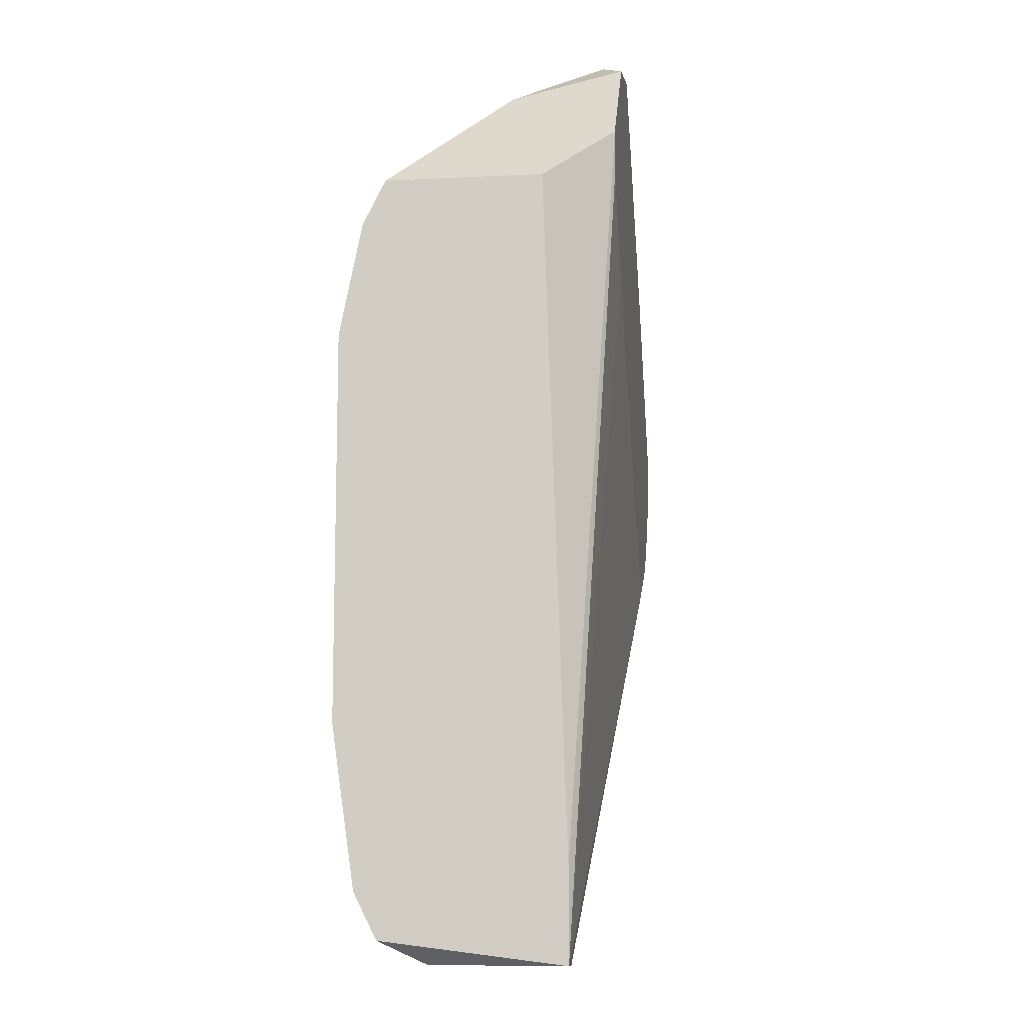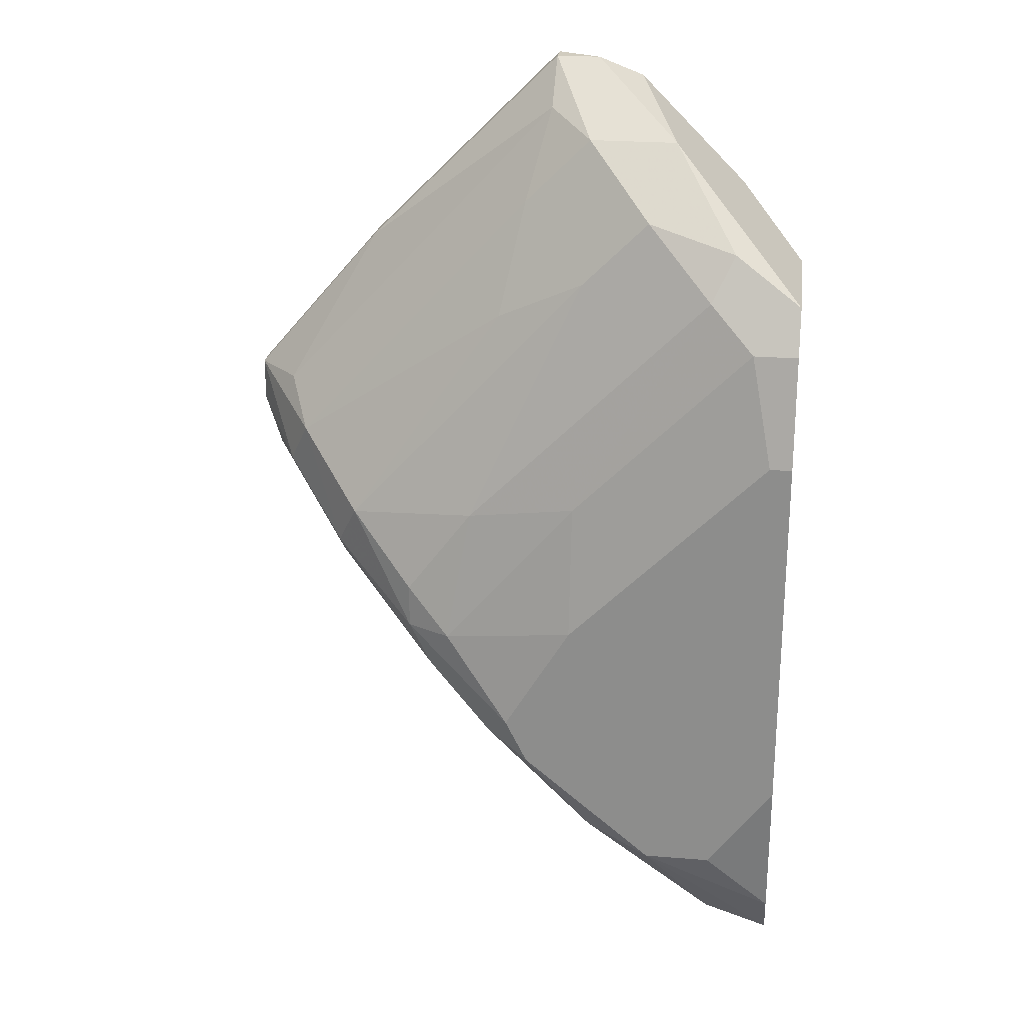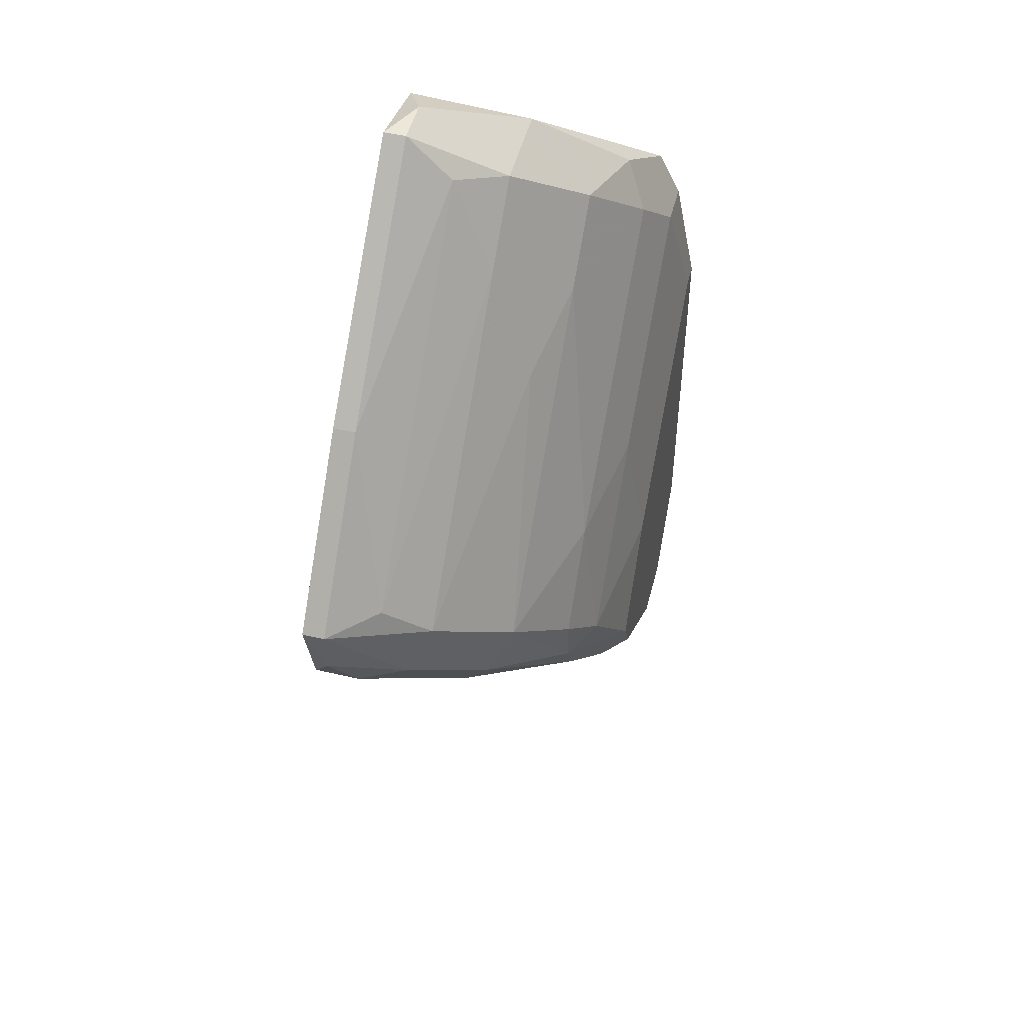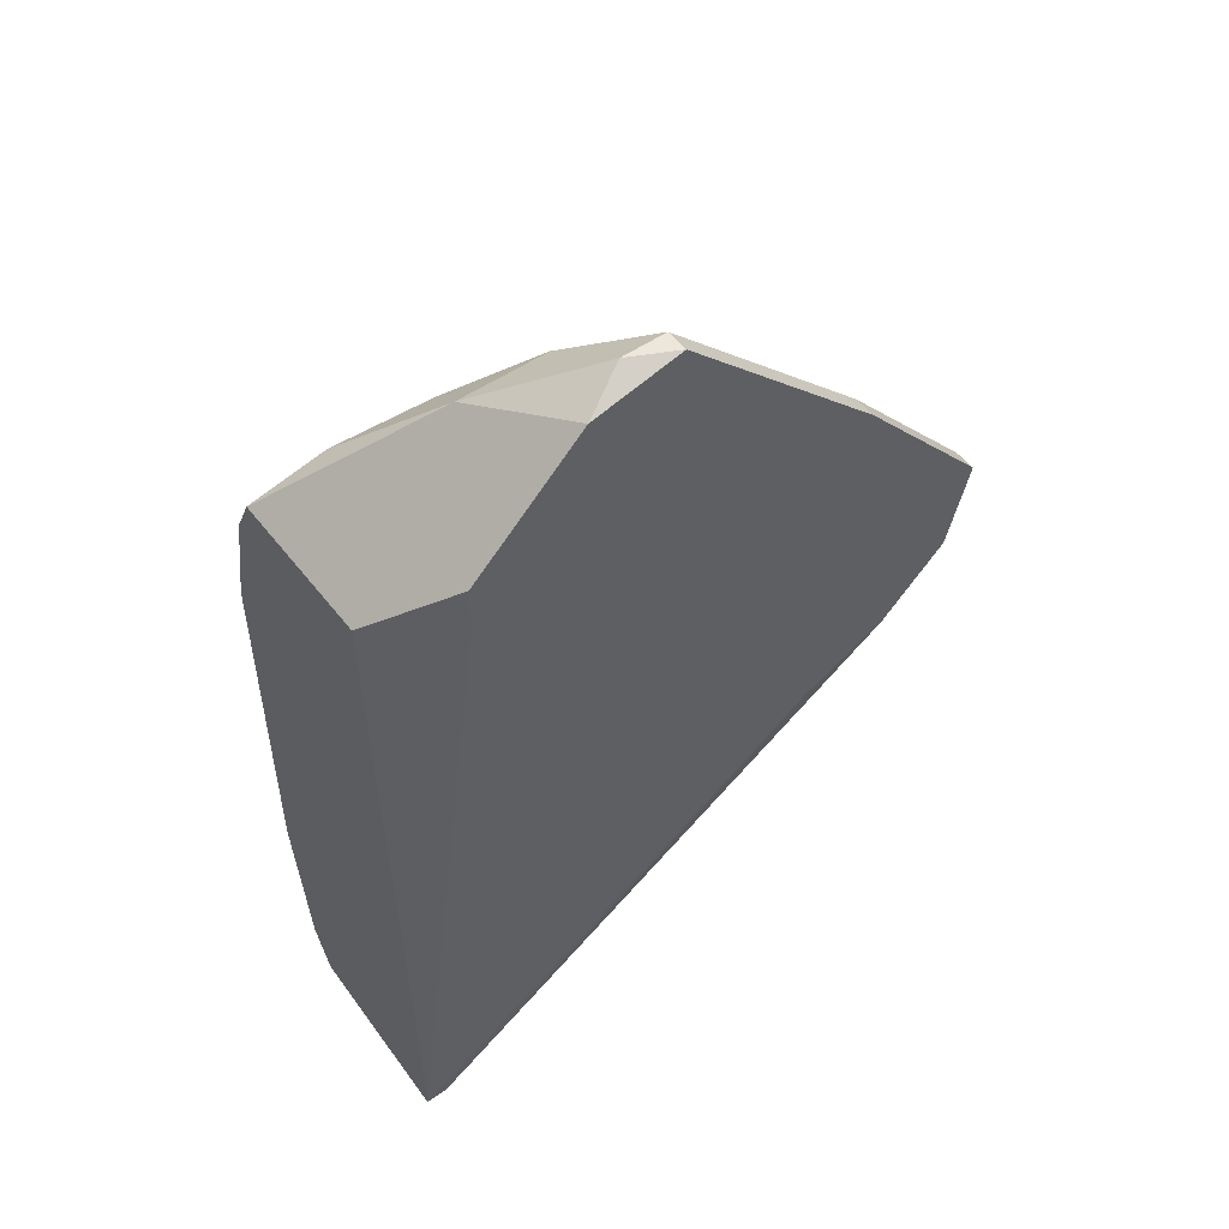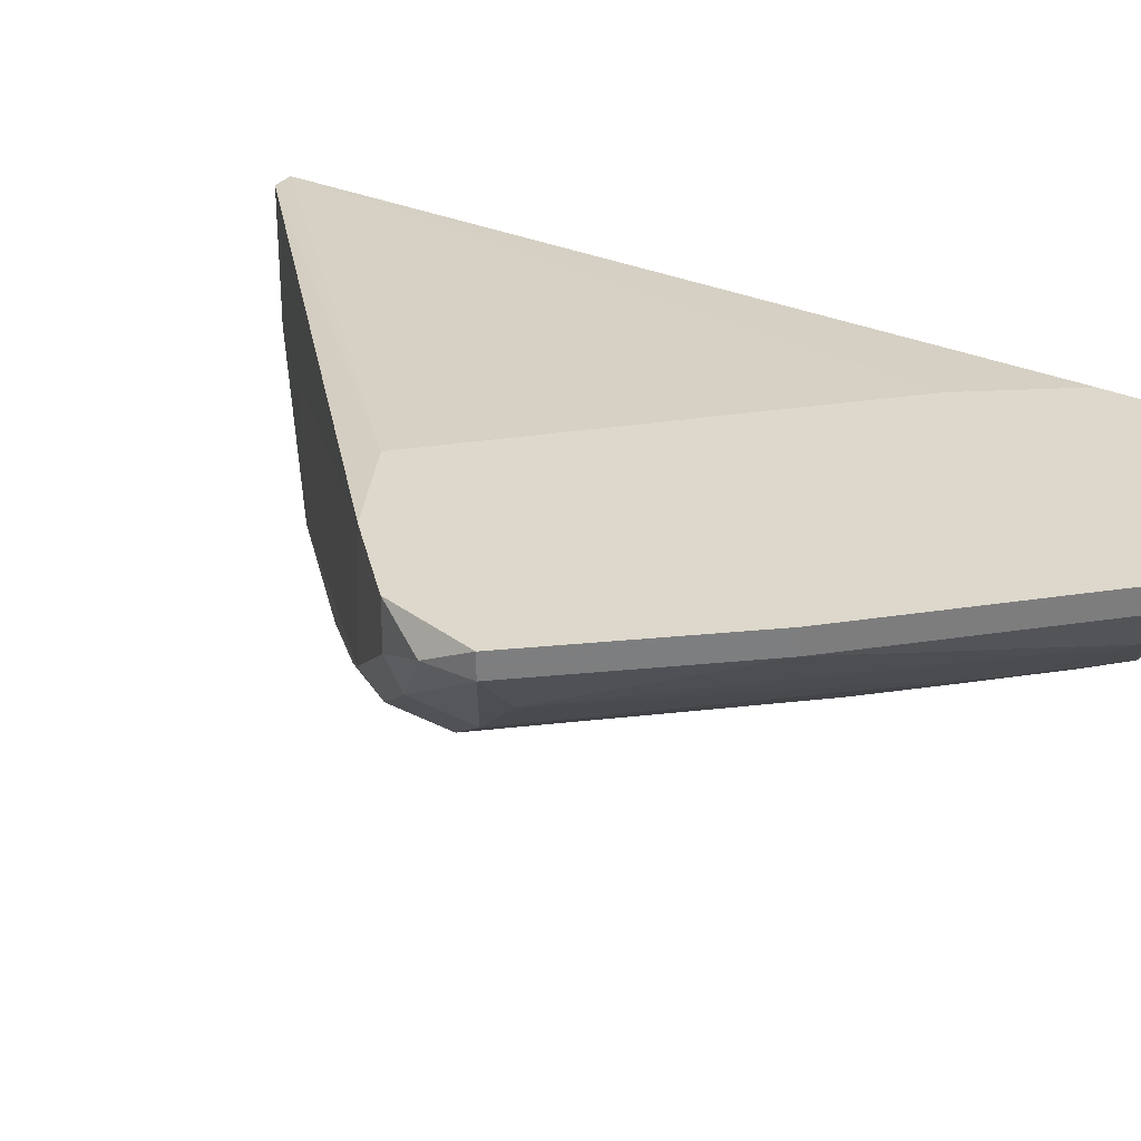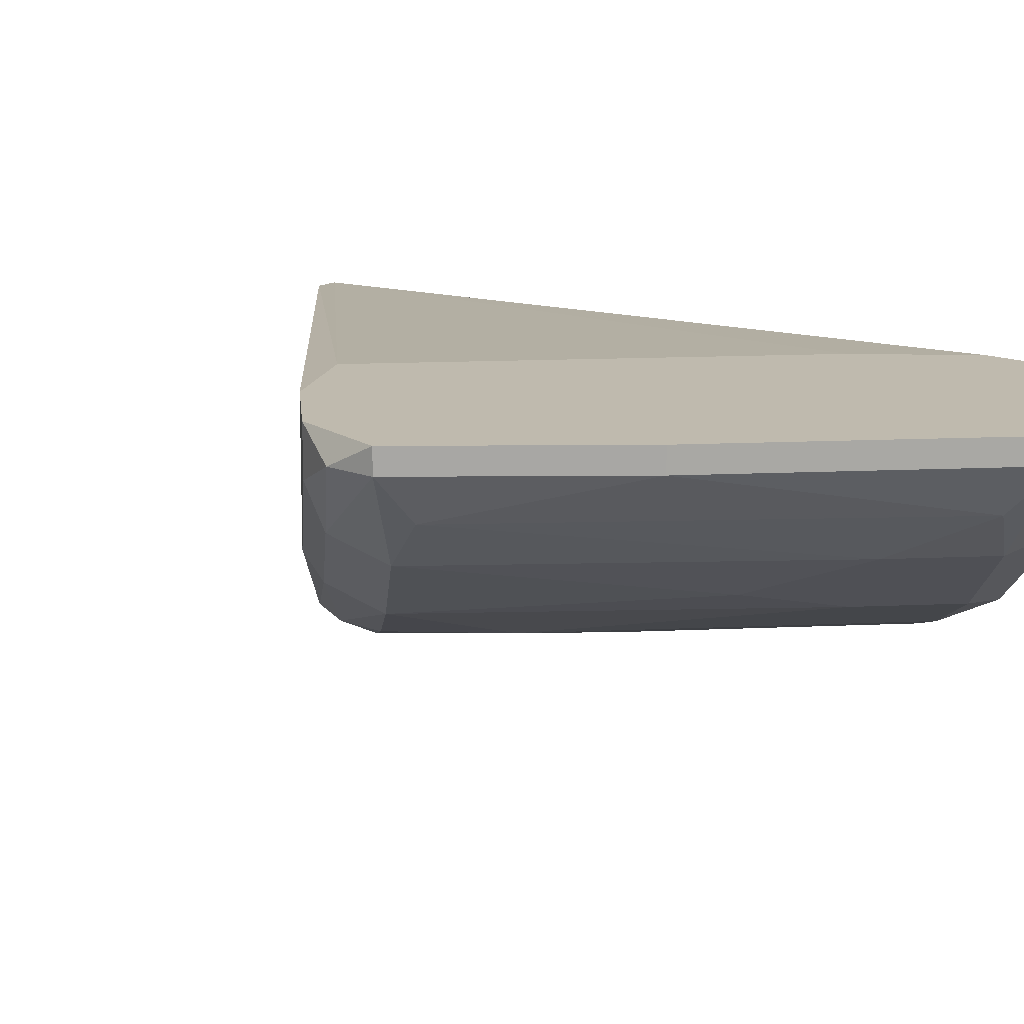
<metadata>
{"format":"obj","ext":"obj","renderer":"f3d","projection":"perspective","resolution":1024,"background":"white","views":[{"elev":-10.8,"azim":97.0,"up":"+Z"},{"elev":24.2,"azim":7.7,"up":"+Z"},{"elev":50.1,"azim":-75.6,"up":"+Z"},{"elev":52.1,"azim":143.5,"up":"+Z"},{"elev":31.1,"azim":-57.4,"up":"+Y"},{"elev":15.5,"azim":-50.4,"up":"+Y"}]}
</metadata>
<code>
v -0.008371 -0.01761 0.01356
v -0.008371 -0.02254 -0.00334
v -0.01612 -0.01761 0.005107
v -0.006259 -0.01761 0.01568
v -0.006259 -0.02183 0.004401
v -0.006259 -0.02254 0.000182
v -0.006259 -0.01479 0.01779
v -0.006259 -0.01972 0.01145
v -0.01541 -0.01409 0.001591
v -0.005555 -0.01761 -0.007565
v -0.005555 -0.02183 -0.007565
v -0.0126 -0.01409 0.000182
v -0.01048 -0.02183 -0.000523
v -0.000624 -0.02183 0.01004
v -0.000624 -0.01479 0.01286
v -0.00485 -0.01409 0.01708
v -0.014 -0.01479 0.01145
v -0.014 -0.01409 0.01145
v -0.014 -0.01972 0.002993
v -0.004146 -0.01972 0.01356
v -0.003442 -0.01761 0.01568
v -0.003442 -0.02254 -0.00827
v -0.003442 -0.01409 0.009334
v -0.01119 -0.02113 -0.001932
v -0.00133 -0.02113 -0.01109
v -0.00133 -0.02042 0.01286
v -0.00133 -0.02254 -0.00827
v -0.00133 -0.01409 0.01215
v -0.00133 -0.01409 0.01356
v -0.01823 -0.01479 0.005107
v -0.01823 -0.01479 0.006515
v -0.01823 -0.01409 0.006515
v 0.000785 -0.02183 0.01004
v 0.000785 -0.02183 -0.01038
v 0.000785 -0.02113 -0.01179
v 0.000785 -0.02113 0.01145
v 0.000785 -0.02254 -0.005454
v 0.000785 -0.02254 0.006515
v 0.000785 -0.0162 0.01145
v 0.000785 -0.0155 -0.009678
v 0.000785 -0.0155 -0.0125
v -0.01752 -0.0155 0.003698
v -0.01752 -0.01409 0.003698
v -0.007668 -0.02254 -0.004748
v -0.007668 -0.0162 0.01638
v -0.007668 -0.01479 0.01779
v -0.007668 -0.01409 0.01779
v -0.01682 -0.0169 0.003698
v -0.01682 -0.0162 0.006515
v -0.01471 -0.01831 0.000888
v -0.01471 -0.01902 0.001591
v -0.009777 -0.02113 0.003698
v 7.9e-05 -0.02254 0.006515
v 7.9e-05 -0.0155 -0.0125
v 7.9e-05 -0.01972 -0.0125
v -0.009073 -0.02183 -0.004045
v -0.009073 -0.01902 0.01004
v -0.01189 -0.02113 -0.000523
v -0.01189 -0.02113 0.000888
v -0.002033 -0.02113 0.01145
f 32 17 18
f 41 39 33
f 41 33 34
f 9 47 28
f 34 33 37
f 53 2 37
f 47 9 32
f 9 28 12
f 41 55 54
f 55 11 54
f 12 41 54
f 9 12 54
f 37 2 22
f 28 47 16
f 33 39 36
f 60 33 36
f 39 16 36
f 16 21 36
f 4 21 46
f 47 17 46
f 53 33 14
f 33 60 14
f 50 9 10
f 11 50 10
f 9 54 10
f 54 11 10
f 3 19 57
f 50 24 51
f 19 3 51
f 41 34 35
f 55 41 35
f 34 22 35
f 17 49 45
f 4 46 45
f 46 17 45
f 2 53 6
f 13 2 6
f 53 14 6
f 9 50 43
f 30 32 43
f 32 9 43
f 28 41 23
f 41 12 23
f 12 28 23
f 32 30 31
f 49 17 31
f 17 32 31
f 3 49 31
f 11 55 25
f 22 11 25
f 55 35 25
f 35 22 25
f 33 53 38
f 37 33 38
f 53 37 38
f 22 2 44
f 11 22 44
f 21 4 26
f 4 20 26
f 20 60 26
f 36 21 26
f 60 36 26
f 49 3 1
f 3 57 1
f 45 49 1
f 4 45 1
f 16 47 7
f 21 16 7
f 46 21 7
f 47 46 7
f 52 13 5
f 60 52 5
f 14 60 5
f 13 6 5
f 6 14 5
f 2 13 58
f 19 51 58
f 51 24 58
f 44 2 58
f 24 44 58
f 50 51 48
f 51 3 48
f 31 30 48
f 3 31 48
f 34 37 27
f 22 34 27
f 37 22 27
f 15 39 40
f 39 41 40
f 41 28 40
f 40 28 29
f 39 15 29
f 16 39 29
f 28 16 29
f 15 40 29
f 30 43 42
f 43 50 42
f 48 30 42
f 50 48 42
f 50 11 56
f 24 50 56
f 11 44 56
f 44 24 56
f 20 4 8
f 60 20 8
f 19 52 8
f 52 60 8
f 57 19 8
f 4 1 8
f 1 57 8
f 52 19 59
f 13 52 59
f 58 13 59
f 19 58 59
f 47 32 18
f 17 47 18

</code>
